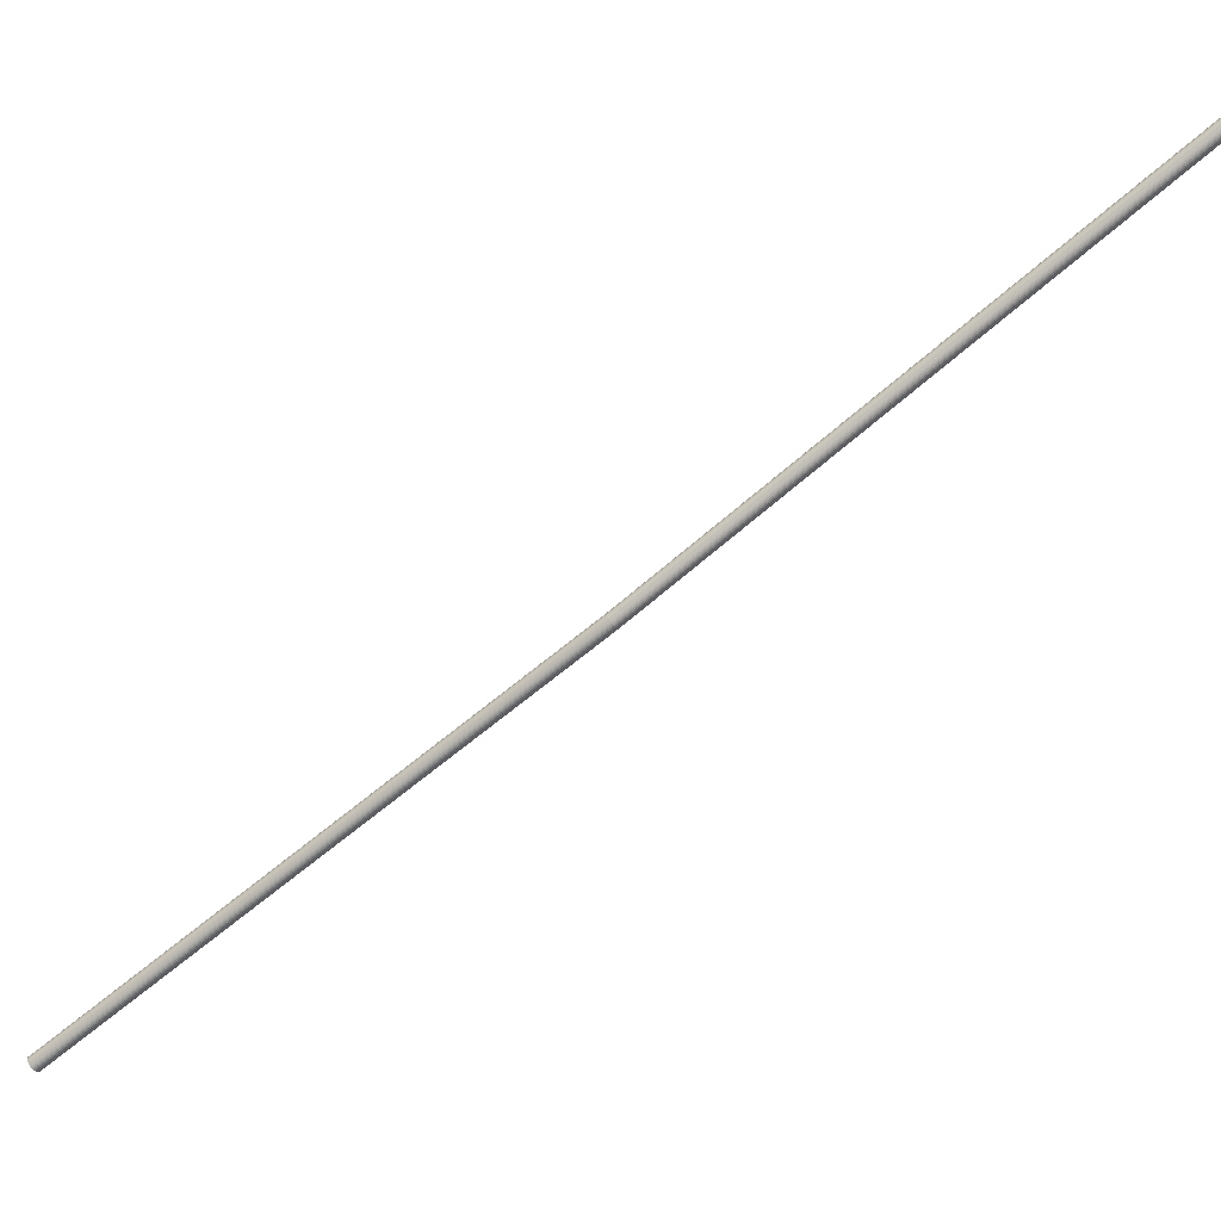
<metadata>
{"format":"obj","ext":"obj","renderer":"f3d","projection":"perspective","resolution":1024,"background":"white","views":[{"elev":-0.8,"azim":153.5,"up":"+Z"}]}
</metadata>
<code>
o Sail1_Cylinder.001
v -2.162 5.326 2.1
v 2.006 1.768 -2.067
v -2.164 5.318 2.104
v 2.003 1.76 -2.064
v -2.165 5.311 2.108
v 2.002 1.753 -2.059
v -2.165 5.305 2.114
v 2.002 1.747 -2.053
v -2.163 5.299 2.12
v 2.004 1.741 -2.047
v -2.161 5.294 2.126
v 2.006 1.736 -2.041
v -2.157 5.291 2.133
v 2.01 1.733 -2.034
v -2.152 5.289 2.14
v 2.015 1.731 -2.027
v -2.146 5.288 2.146
v 2.021 1.73 -2.021
v -2.14 5.289 2.152
v 2.027 1.731 -2.015
v -2.133 5.291 2.157
v 2.034 1.733 -2.01
v -2.126 5.294 2.161
v 2.041 1.736 -2.006
v -2.12 5.299 2.163
v 2.047 1.741 -2.004
v -2.114 5.305 2.165
v 2.053 1.747 -2.002
v -2.108 5.311 2.165
v 2.059 1.753 -2.002
v -2.104 5.318 2.164
v 2.064 1.76 -2.003
v -2.1 5.326 2.162
v 2.067 1.768 -2.006
v -2.098 5.333 2.158
v 2.07 1.775 -2.009
v -2.096 5.34 2.153
v 2.071 1.782 -2.014
v -2.097 5.347 2.148
v 2.07 1.789 -2.019
v -2.098 5.352 2.142
v 2.069 1.794 -2.025
v -2.101 5.357 2.135
v 2.066 1.799 -2.032
v -2.105 5.36 2.128
v 2.062 1.803 -2.039
v -2.11 5.363 2.122
v 2.057 1.805 -2.045
v -2.115 5.363 2.115
v 2.052 1.806 -2.052
v -2.122 5.363 2.11
v 2.045 1.805 -2.057
v -2.128 5.36 2.105
v 2.039 1.803 -2.062
v -2.135 5.357 2.101
v 2.032 1.799 -2.066
v -2.142 5.352 2.098
v 2.025 1.794 -2.069
v -2.148 5.347 2.097
v 2.019 1.789 -2.07
v -2.153 5.34 2.096
v 2.014 1.782 -2.071
v -2.158 5.333 2.098
v 2.009 1.775 -2.07
v -0.0308 3.662 -0.0308
v -0.03321 3.655 -0.02721
v -0.03435 3.648 -0.02256
v -0.03417 3.641 -0.01705
v -0.03267 3.636 -0.01089
v -0.02992 3.631 -0.004307
v -0.02601 3.628 0.002441
v -0.02111 3.625 0.009096
v -0.0154 3.625 0.0154
v -0.009096 3.625 0.02111
v -0.002441 3.628 0.02601
v 0.004307 3.631 0.02992
v 0.01089 3.636 0.03267
v 0.01705 3.641 0.03417
v 0.02256 3.648 0.03435
v 0.02721 3.655 0.03321
v 0.0308 3.662 0.0308
v 0.03321 3.67 0.02721
v 0.03435 3.677 0.02256
v 0.03417 3.683 0.01705
v 0.03267 3.689 0.01089
v 0.02992 3.694 0.004307
v 0.02601 3.697 -0.002441
v 0.02111 3.699 -0.009096
v 0.0154 3.7 -0.0154
v 0.009096 3.699 -0.02111
v 0.002441 3.697 -0.02601
v -0.004307 3.694 -0.02992
v -0.01089 3.689 -0.03267
v -0.01705 3.683 -0.03417
v -0.02256 3.677 -0.03435
v -0.02721 3.67 -0.03321
f 2 66 65
f 4 67 66
f 6 68 67
f 8 69 68
f 10 70 69
f 12 71 70
f 14 72 71
f 16 73 72
f 73 20 74
f 74 22 75
f 75 24 76
f 76 26 77
f 77 28 78
f 78 30 79
f 79 32 80
f 80 34 81
f 81 36 82
f 82 38 83
f 83 40 84
f 84 42 85
f 85 44 86
f 86 46 87
f 87 48 88
f 88 50 89
f 50 90 89
f 52 91 90
f 54 92 91
f 56 93 92
f 58 94 93
f 60 95 94
f 38 22 6
f 62 96 95
f 64 65 96
f 31 47 63
f 63 65 1
f 61 96 63
f 59 95 61
f 57 94 59
f 55 93 57
f 53 92 55
f 51 91 53
f 49 90 51
f 47 89 49
f 87 47 45
f 86 45 43
f 85 43 41
f 84 41 39
f 83 39 37
f 82 37 35
f 81 35 33
f 80 33 31
f 79 31 29
f 78 29 27
f 77 27 25
f 76 25 23
f 75 23 21
f 74 21 19
f 73 19 17
f 15 73 17
f 13 72 15
f 11 71 13
f 9 70 11
f 7 69 9
f 5 68 7
f 3 67 5
f 1 66 3
f 2 4 66
f 4 6 67
f 6 8 68
f 8 10 69
f 10 12 70
f 12 14 71
f 14 16 72
f 16 18 73
f 73 18 20
f 74 20 22
f 75 22 24
f 76 24 26
f 77 26 28
f 78 28 30
f 79 30 32
f 80 32 34
f 81 34 36
f 82 36 38
f 83 38 40
f 84 40 42
f 85 42 44
f 86 44 46
f 87 46 48
f 88 48 50
f 50 52 90
f 52 54 91
f 54 56 92
f 56 58 93
f 58 60 94
f 60 62 95
f 6 4 2
f 2 64 62
f 62 60 58
f 58 56 54
f 54 52 46
f 50 48 46
f 46 44 42
f 42 40 38
f 38 36 30
f 34 32 30
f 30 28 26
f 26 24 30
f 22 20 18
f 18 16 14
f 14 12 6
f 10 8 6
f 6 2 62
f 62 58 6
f 52 50 46
f 46 42 38
f 36 34 30
f 30 24 22
f 22 18 6
f 12 10 6
f 6 58 54
f 54 46 6
f 38 30 22
f 18 14 6
f 6 46 38
f 62 64 96
f 64 2 65
f 63 1 3
f 3 5 63
f 7 9 11
f 11 13 15
f 15 17 19
f 19 21 23
f 23 25 27
f 27 29 23
f 31 33 39
f 35 37 39
f 39 41 47
f 43 45 47
f 47 49 55
f 51 53 55
f 55 57 59
f 59 61 63
f 63 5 7
f 7 11 63
f 15 19 23
f 23 29 31
f 33 35 39
f 41 43 47
f 49 51 55
f 55 59 63
f 63 11 15
f 15 23 63
f 31 39 47
f 47 55 63
f 63 23 31
f 63 96 65
f 61 95 96
f 59 94 95
f 57 93 94
f 55 92 93
f 53 91 92
f 51 90 91
f 49 89 90
f 47 88 89
f 87 88 47
f 86 87 45
f 85 86 43
f 84 85 41
f 83 84 39
f 82 83 37
f 81 82 35
f 80 81 33
f 79 80 31
f 78 79 29
f 77 78 27
f 76 77 25
f 75 76 23
f 74 75 21
f 73 74 19
f 15 72 73
f 13 71 72
f 11 70 71
f 9 69 70
f 7 68 69
f 5 67 68
f 3 66 67
f 1 65 66

</code>
